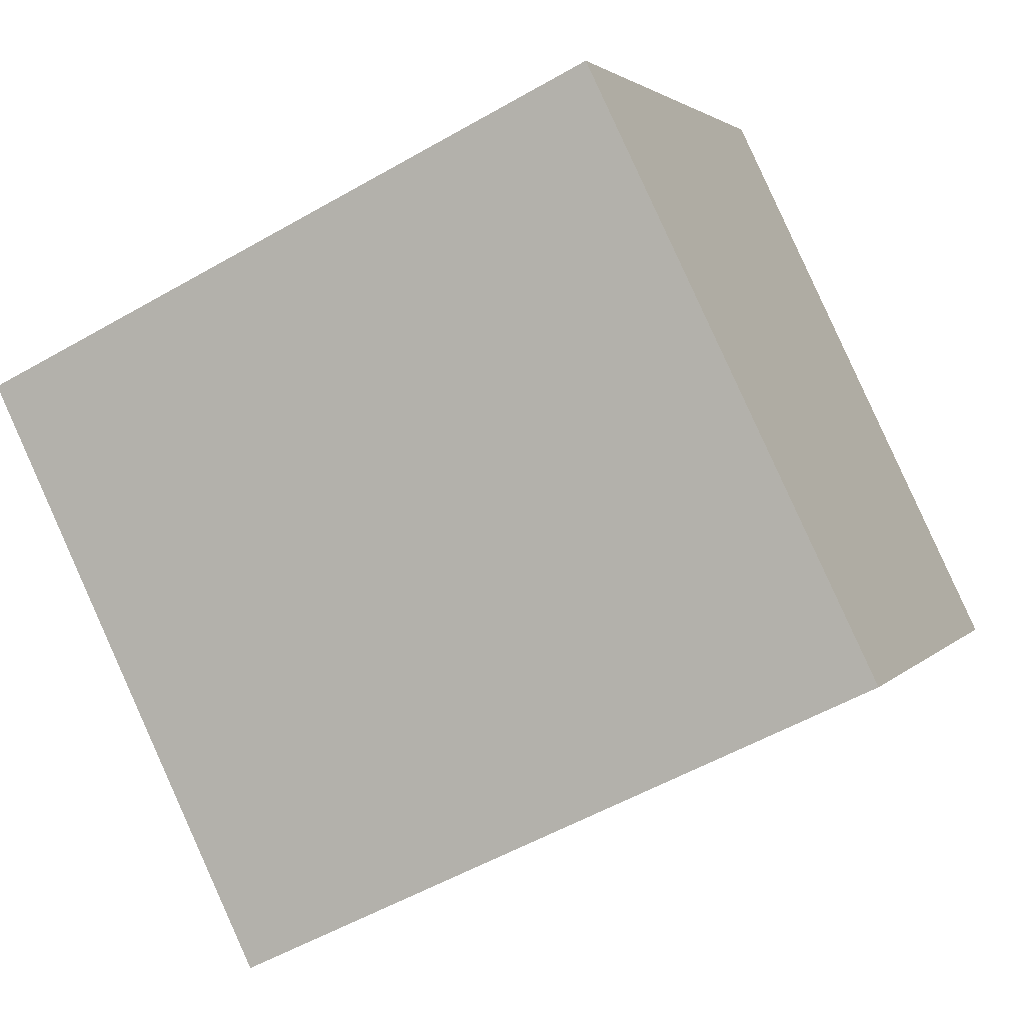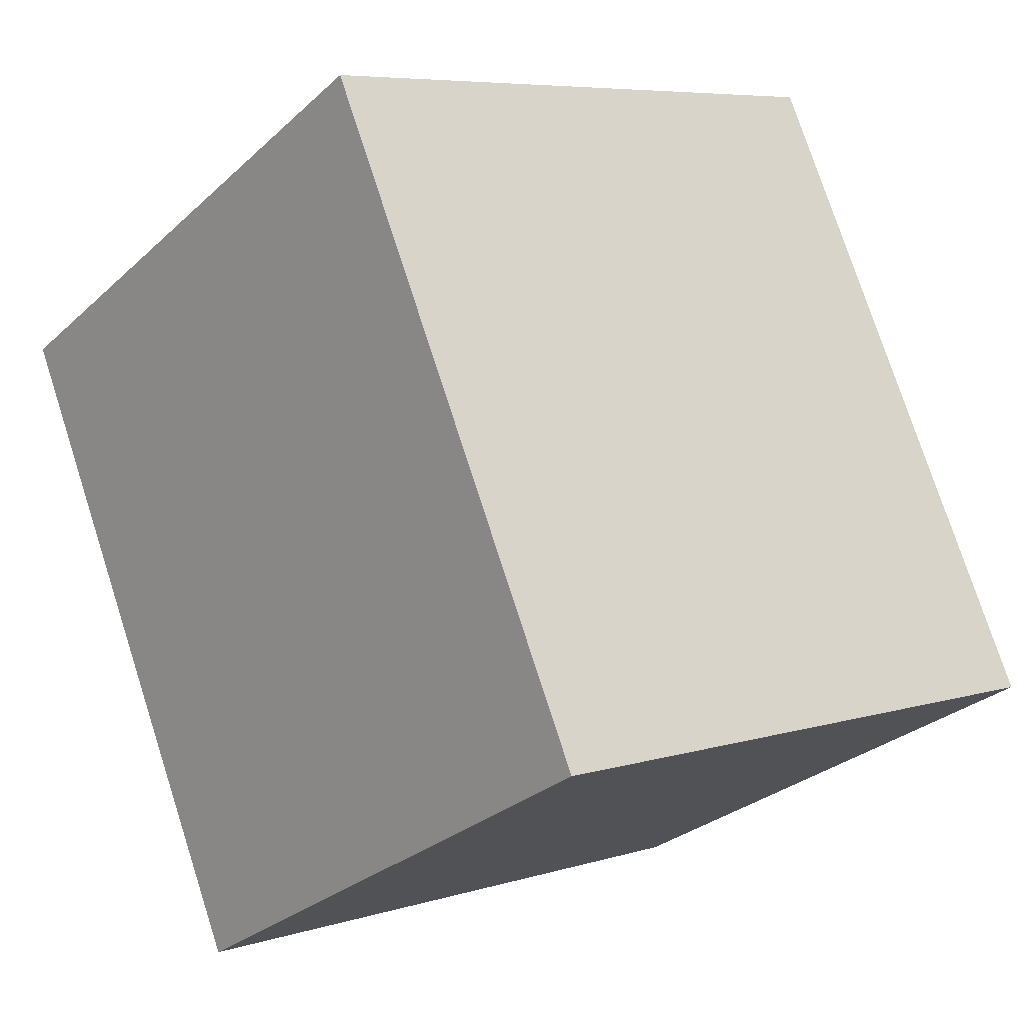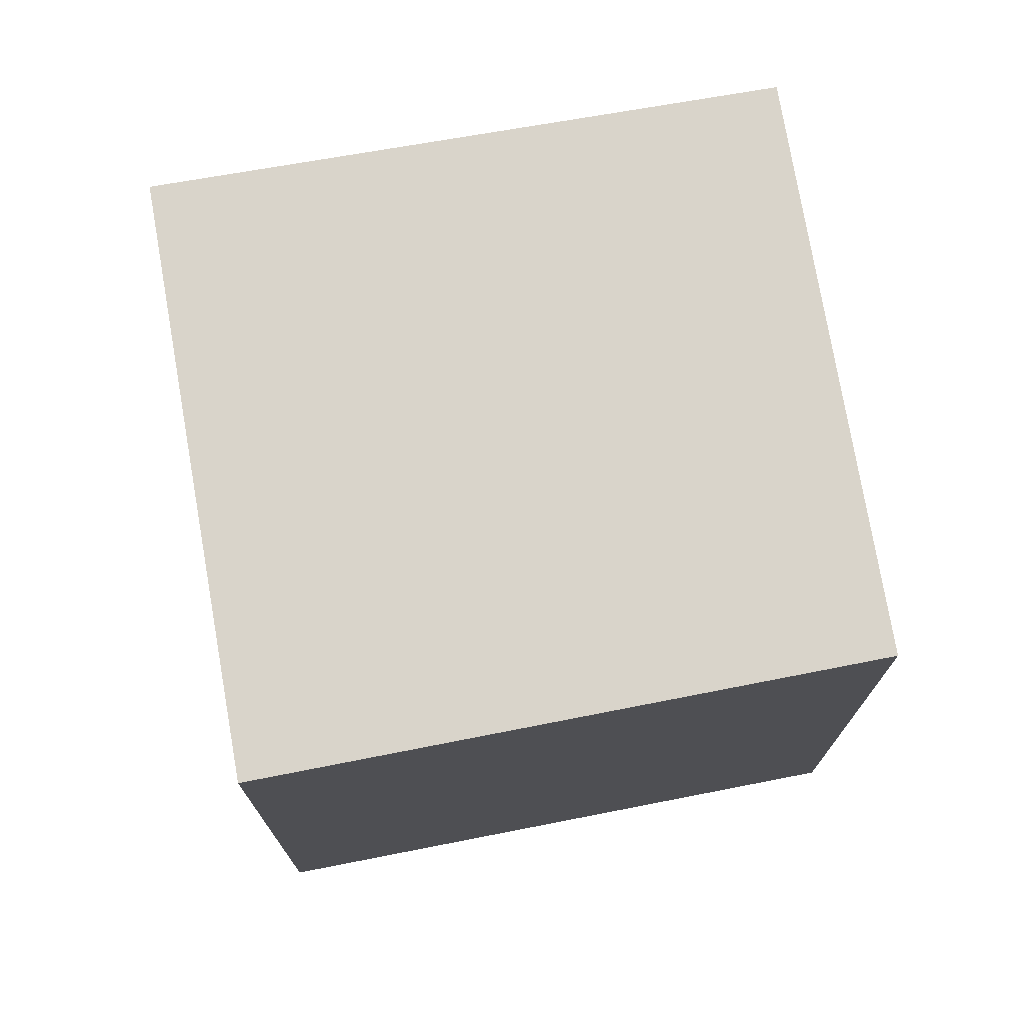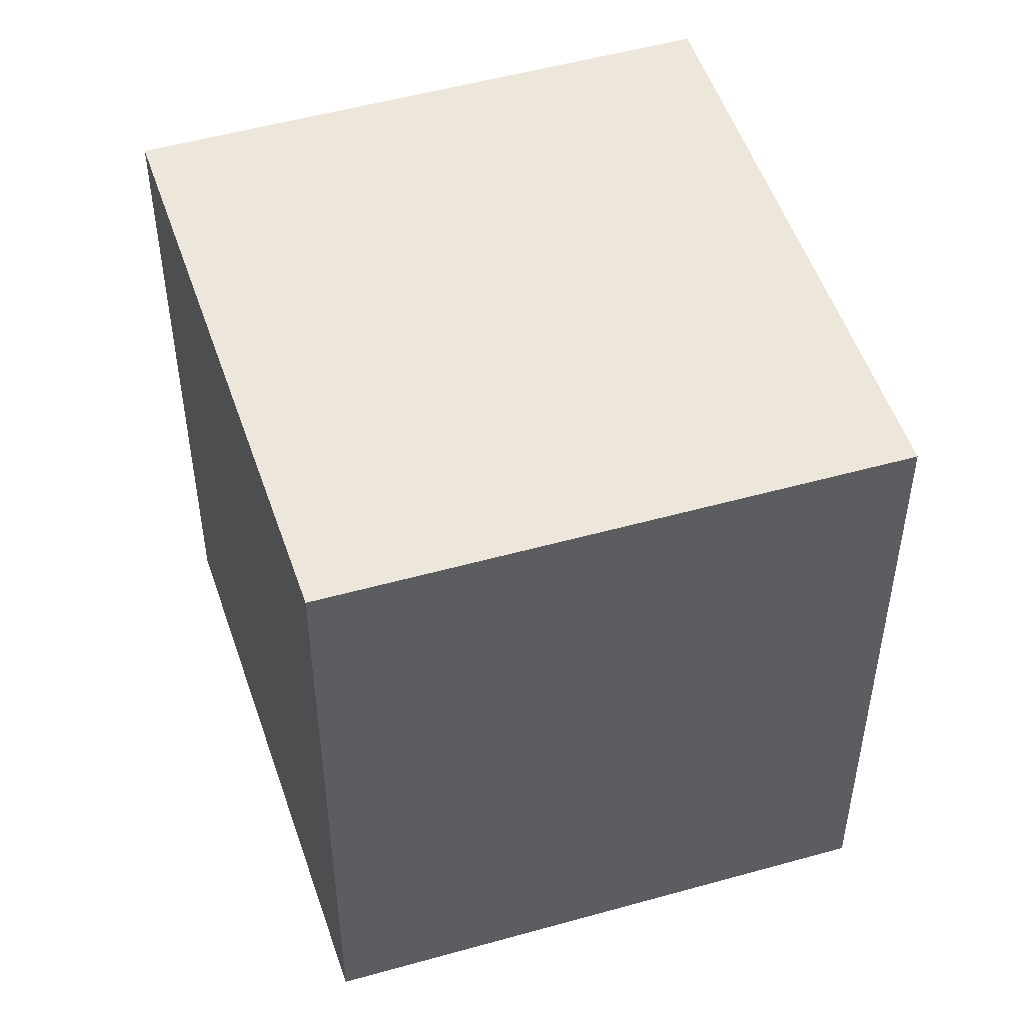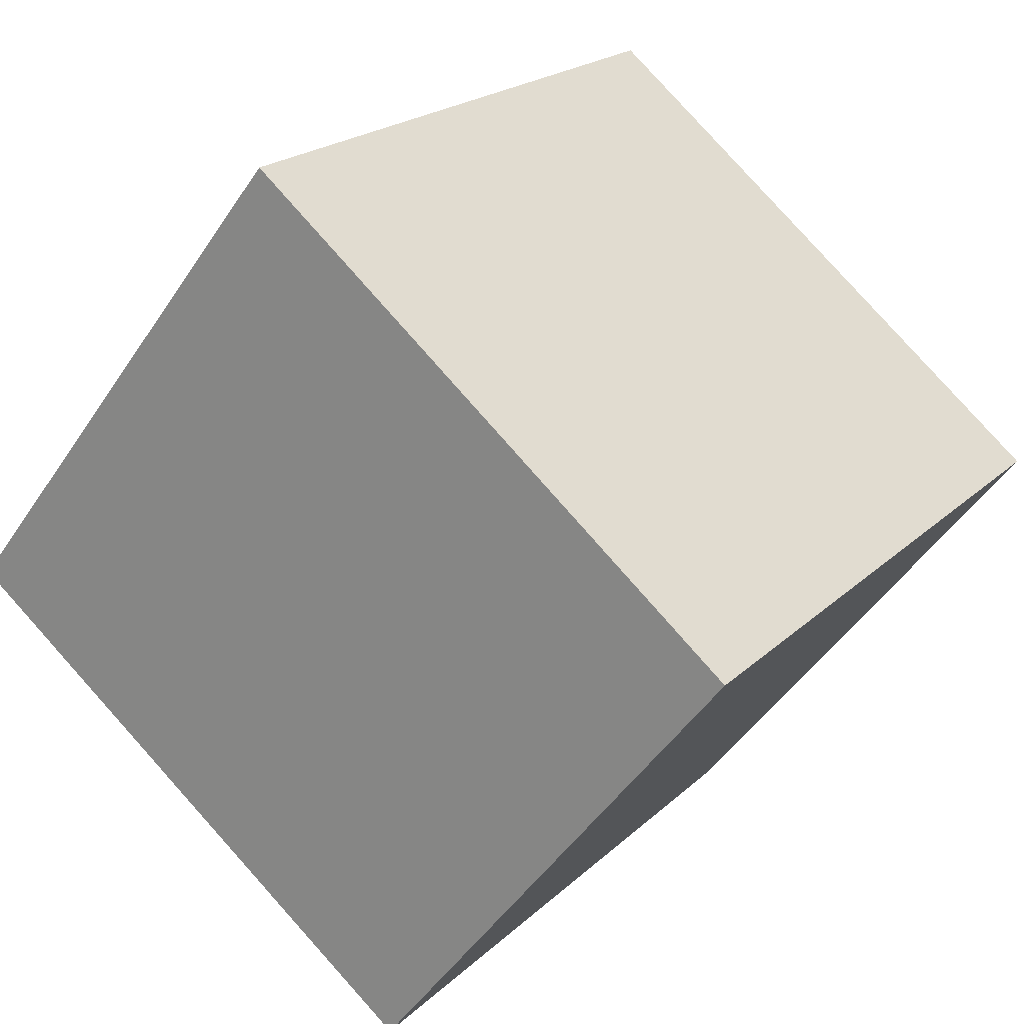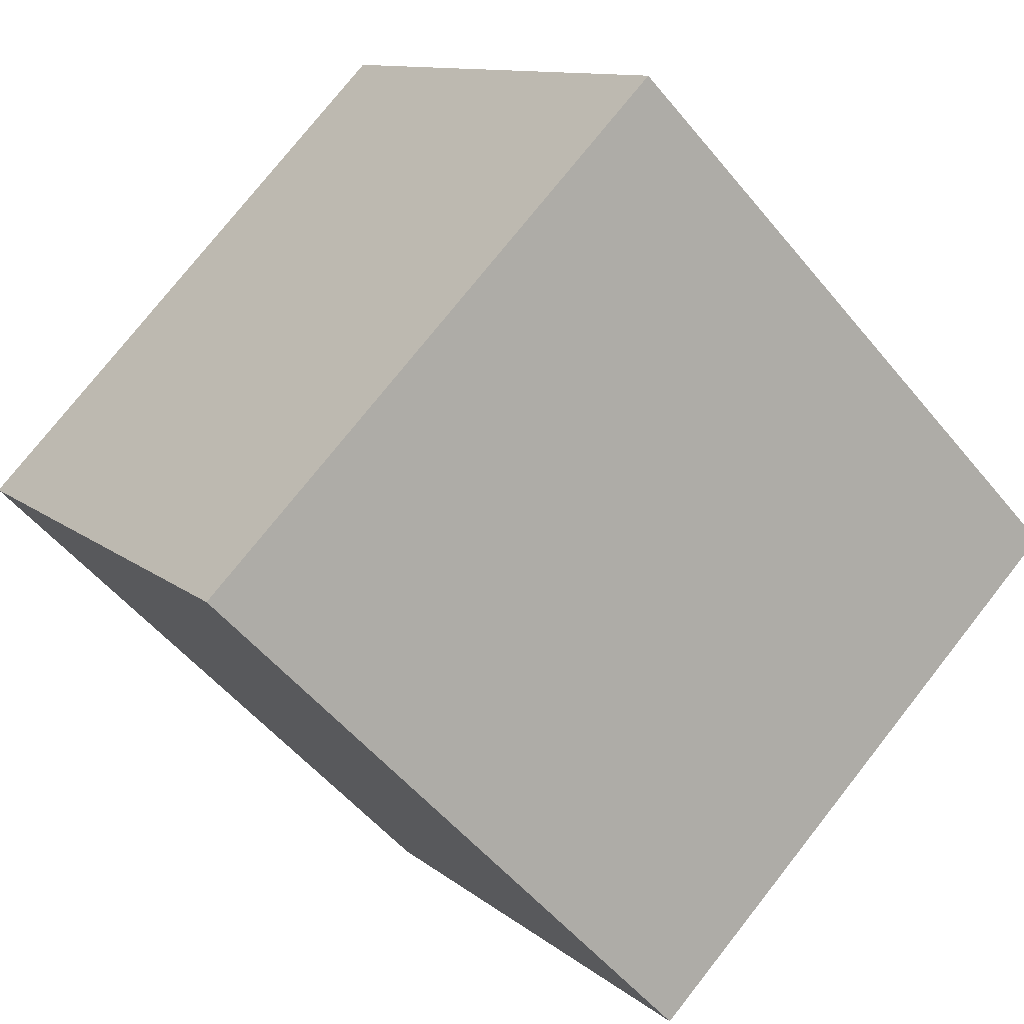
<metadata>
{"format":"obj","ext":"obj","renderer":"f3d","projection":"perspective","resolution":1024,"background":"white","views":[{"elev":-53.9,"azim":-58.5,"up":"+Z"},{"elev":75.9,"azim":-17.9,"up":"+Z"},{"elev":74.8,"azim":28.2,"up":"+Y"},{"elev":50.3,"azim":110.7,"up":"+Y"},{"elev":20.6,"azim":31.8,"up":"+Z"},{"elev":-53.0,"azim":-141.8,"up":"+Z"}]}
</metadata>
<code>
v  2.165 3.981 2.75
v  2.895 3.981 -2.259
v  0 3.981 2.438e-16
v  4.987 3.981 0.443
v  4.987 -2.713e-17 0.443
v  2.895 1.383e-16 -2.259
v  0 0 0
v  2.165 -1.684e-16 2.75
g defaultobject
f 1 2 3
f 2 1 4
f 5 2 4
f 2 5 6
f 6 3 2
f 3 6 7
f 7 1 3
f 1 7 8
f 8 4 1
f 4 8 5
f 5 7 6
f 7 5 8

</code>
